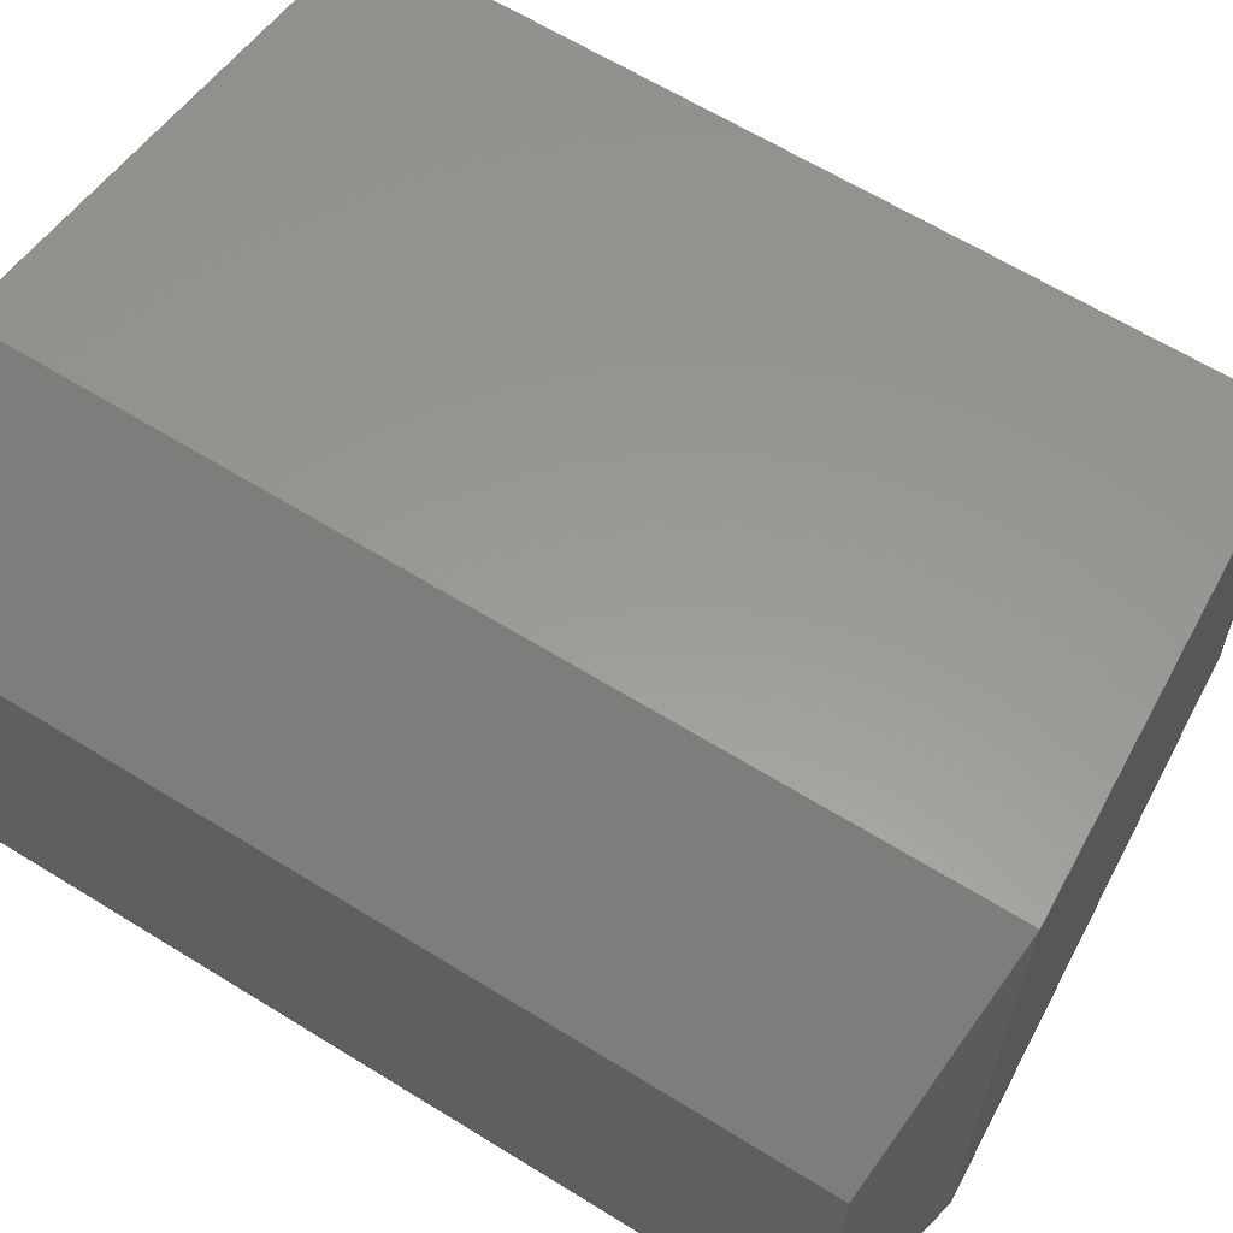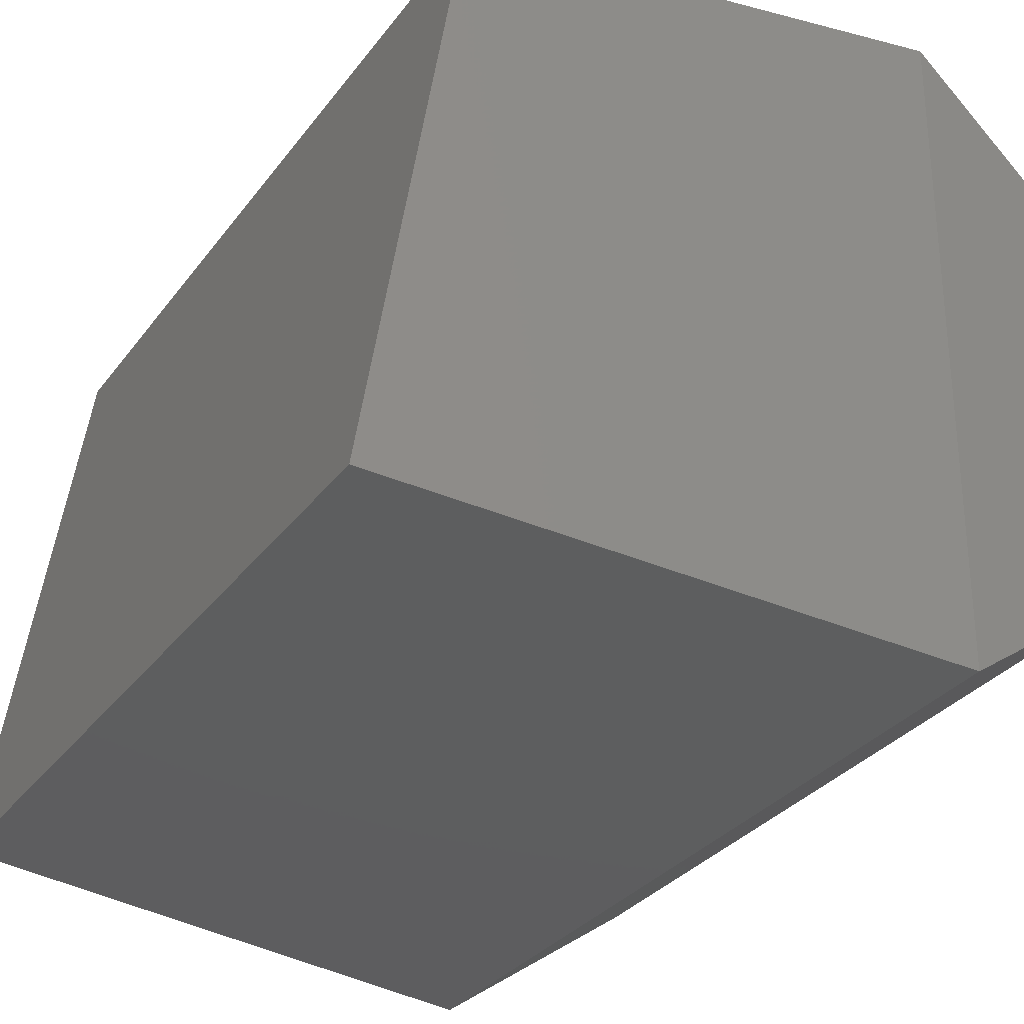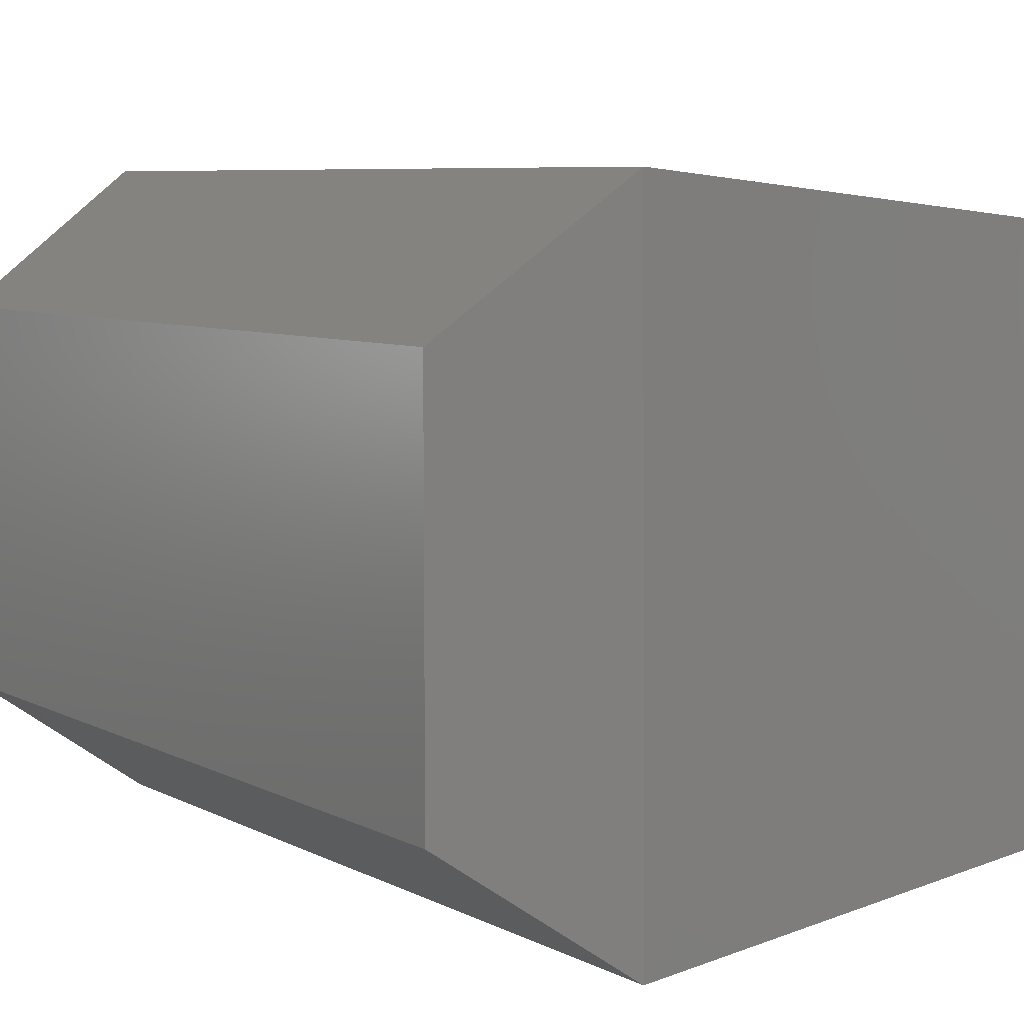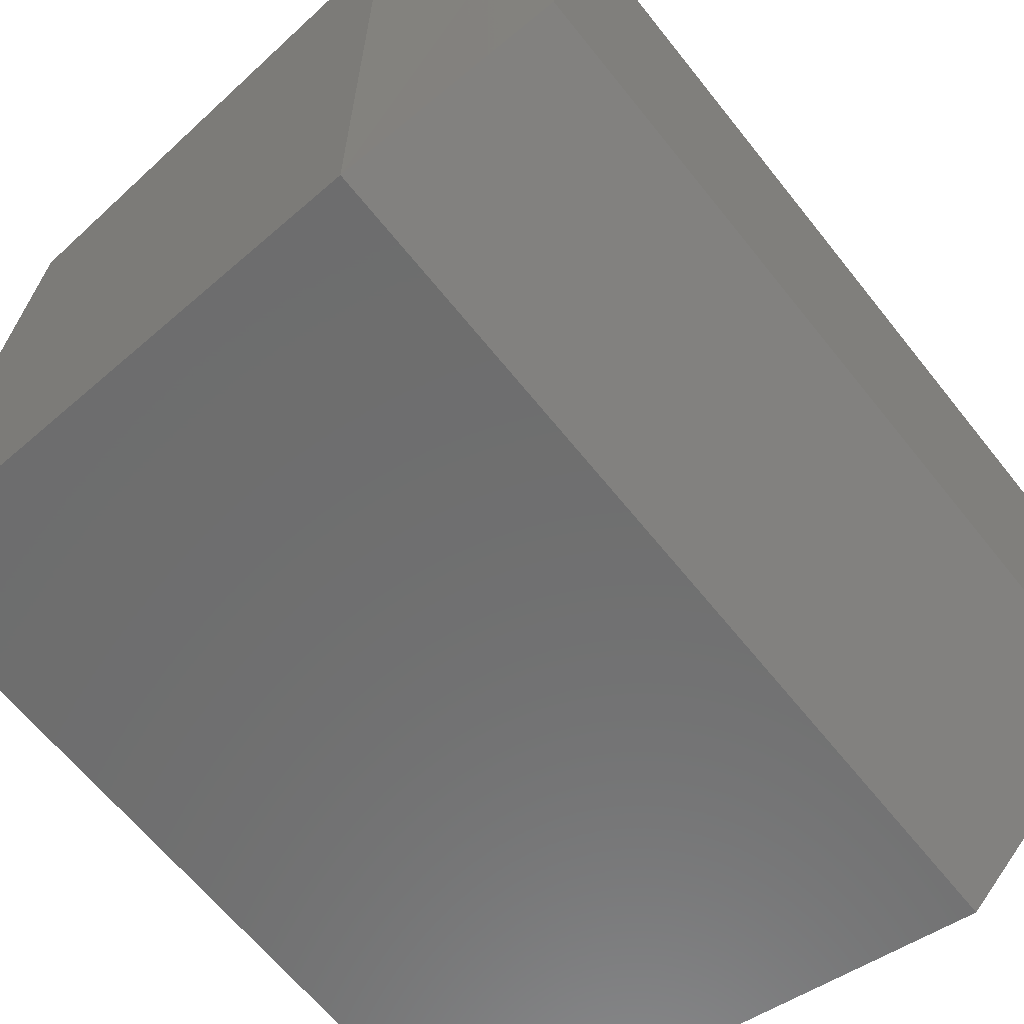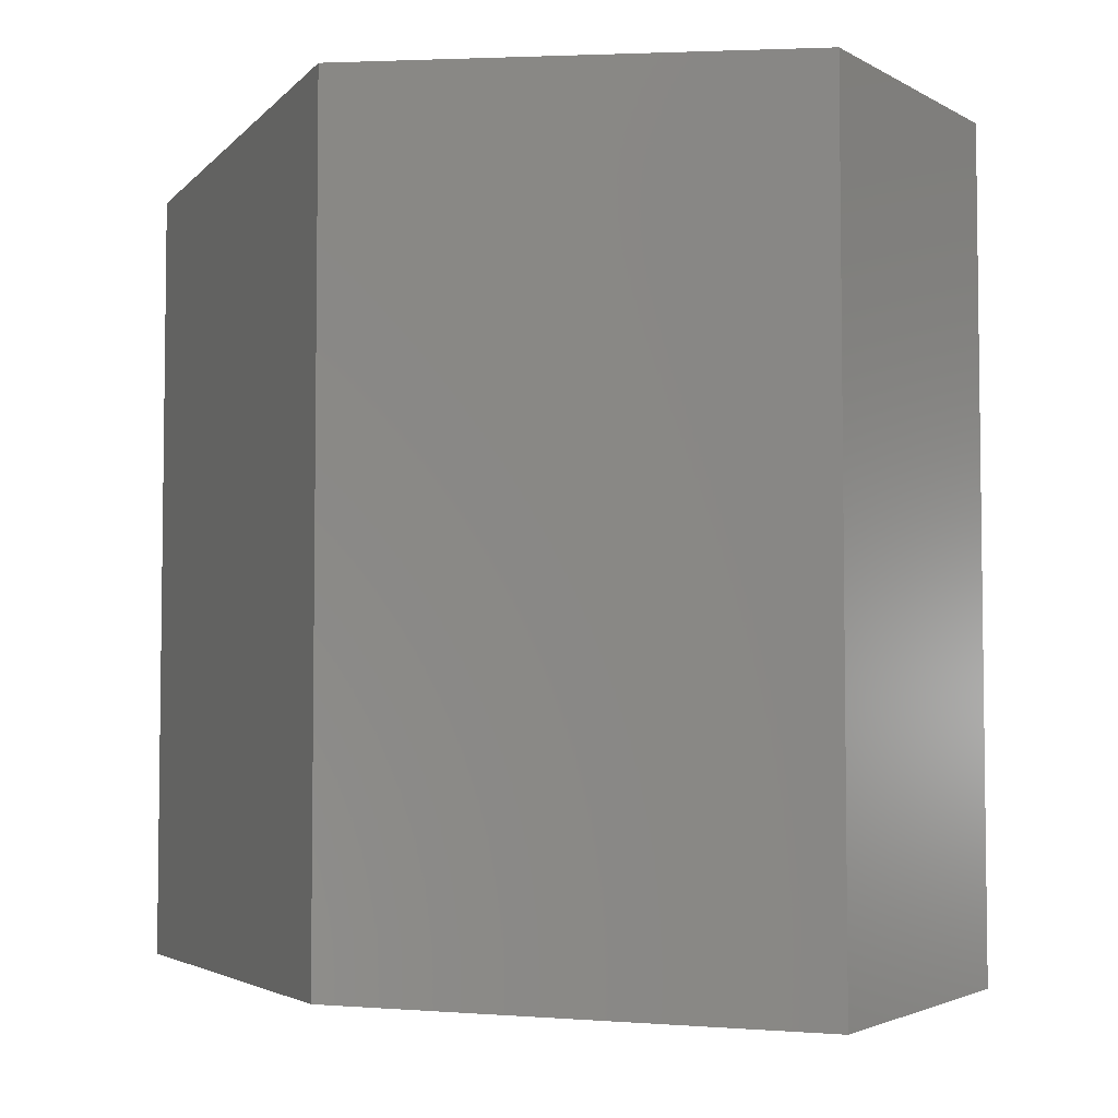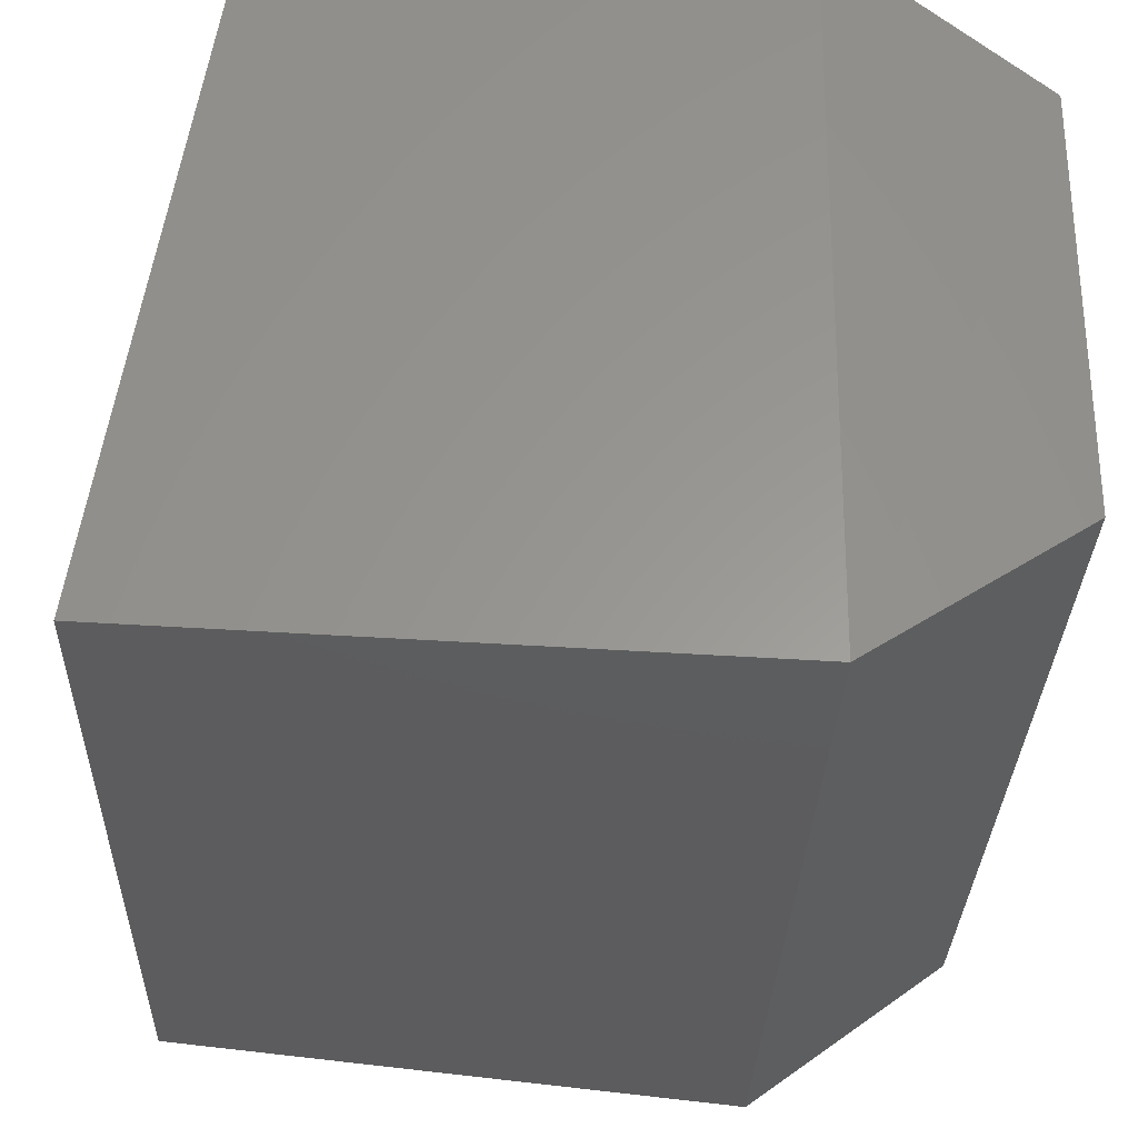
<metadata>
{"format":"stl","ext":"stl","renderer":"f3d","projection":"perspective","resolution":1024,"background":"white","views":[{"elev":63.6,"azim":-58.0,"up":"+Y"},{"elev":-31.1,"azim":150.0,"up":"+Y"},{"elev":7.0,"azim":-34.9,"up":"+Y"},{"elev":-63.2,"azim":-141.7,"up":"+Y"},{"elev":-4.8,"azim":166.9,"up":"+Z"},{"elev":-30.1,"azim":178.3,"up":"+Y"}]}
</metadata>
<code>
# stl→obj: 10 verts, 20 faces
v 1025 290.2 218.3
v 1025 289.9 218.3
v 1025 290.3 218.3
v 1025 289.8 218.3
v 1025 289.9 217.7
v 1025 289.8 217.6
v 1025 289.8 217.7
v 1025 290.2 217.7
v 1025 290.3 217.6
v 1025 290.3 217.7
f 1 2 3
f 2 3 4
f 3 4 3
f 4 3 4
f 2 5 4
f 5 4 6
f 4 6 4
f 6 4 7
f 5 8 6
f 8 6 9
f 6 9 10
f 10 3 9
f 3 9 3
f 9 3 1
f 8 1 5
f 1 5 2
f 10 7 3
f 7 3 4
f 1 9 8
f 10 6 7

</code>
